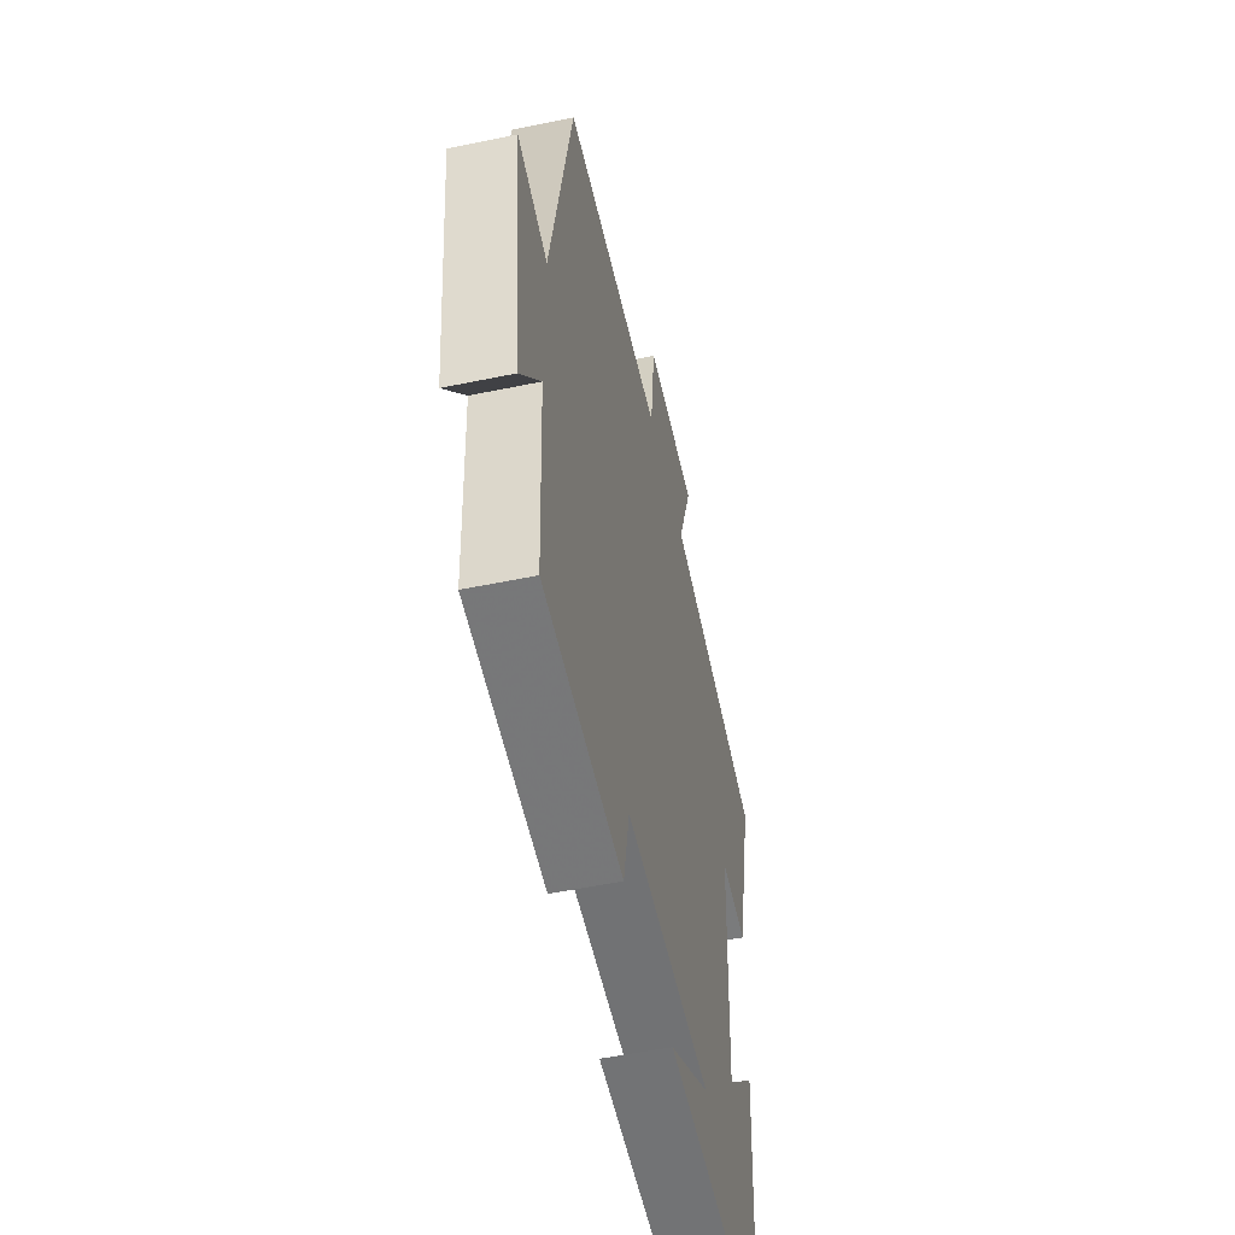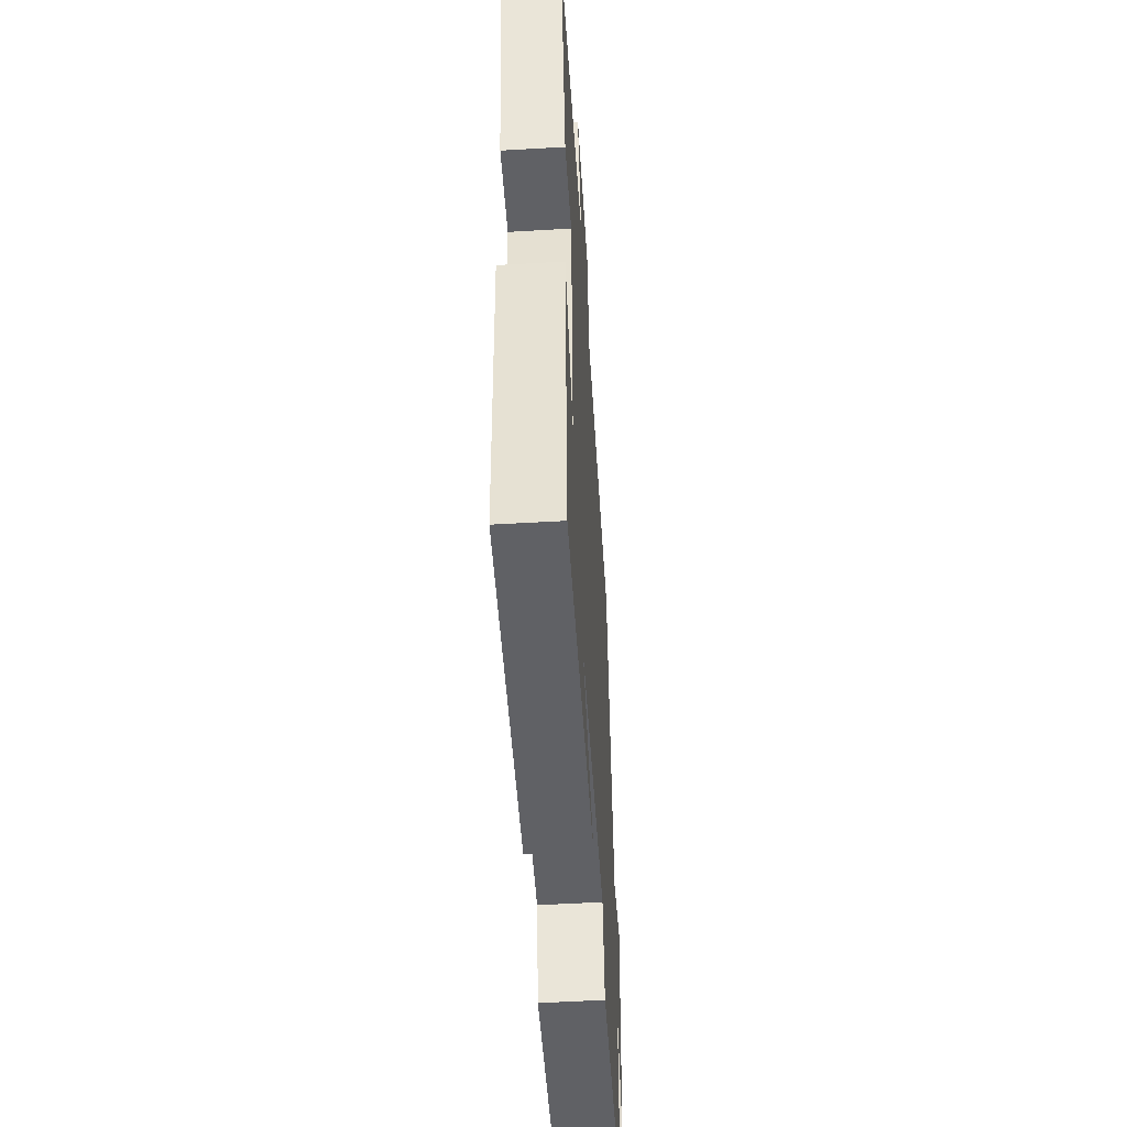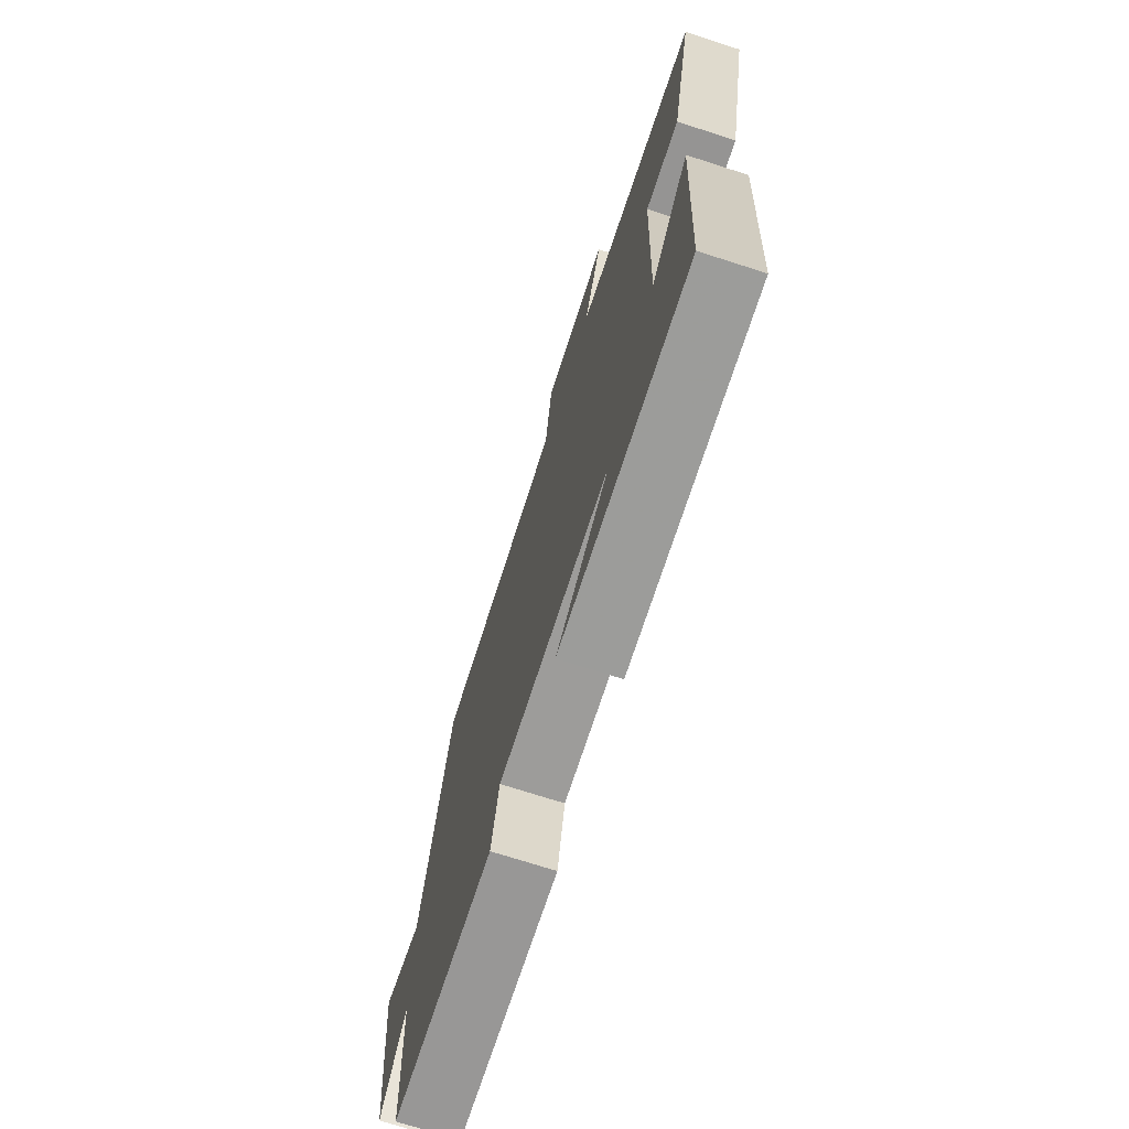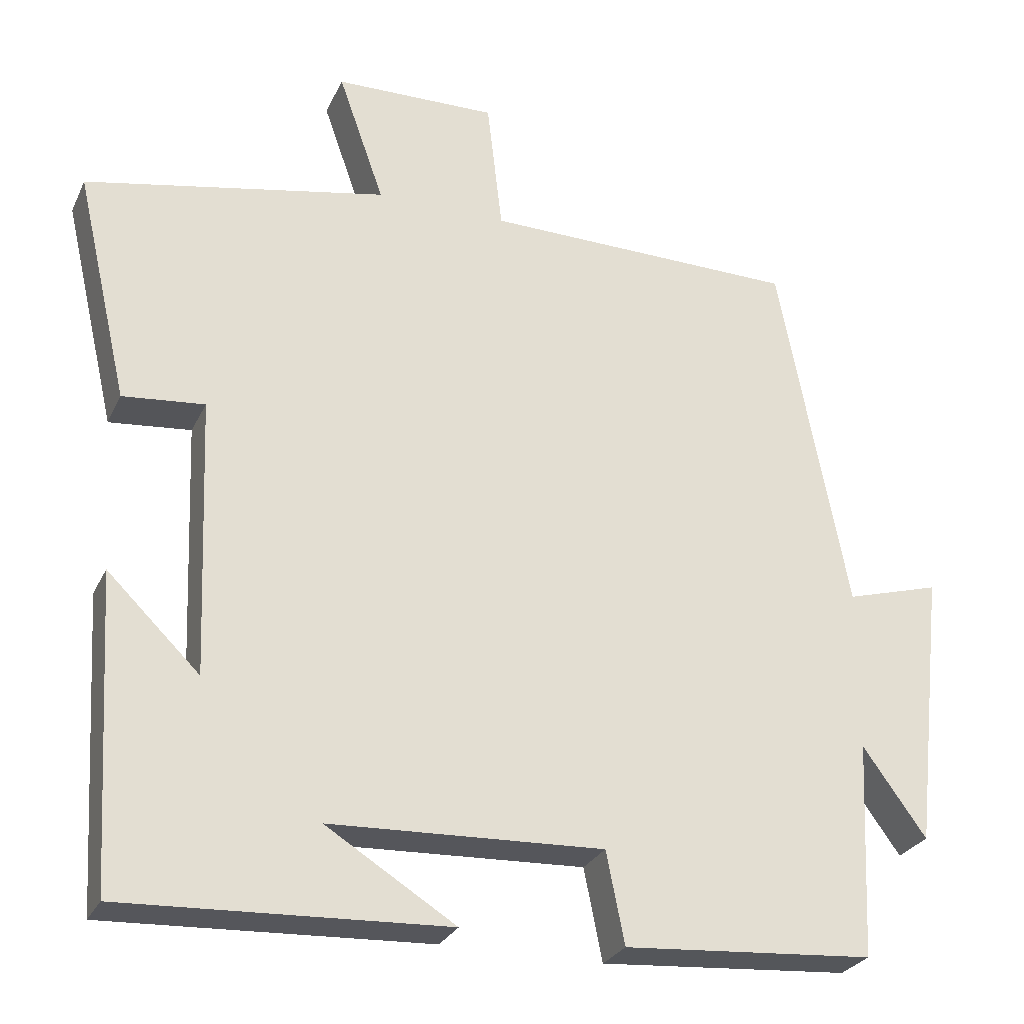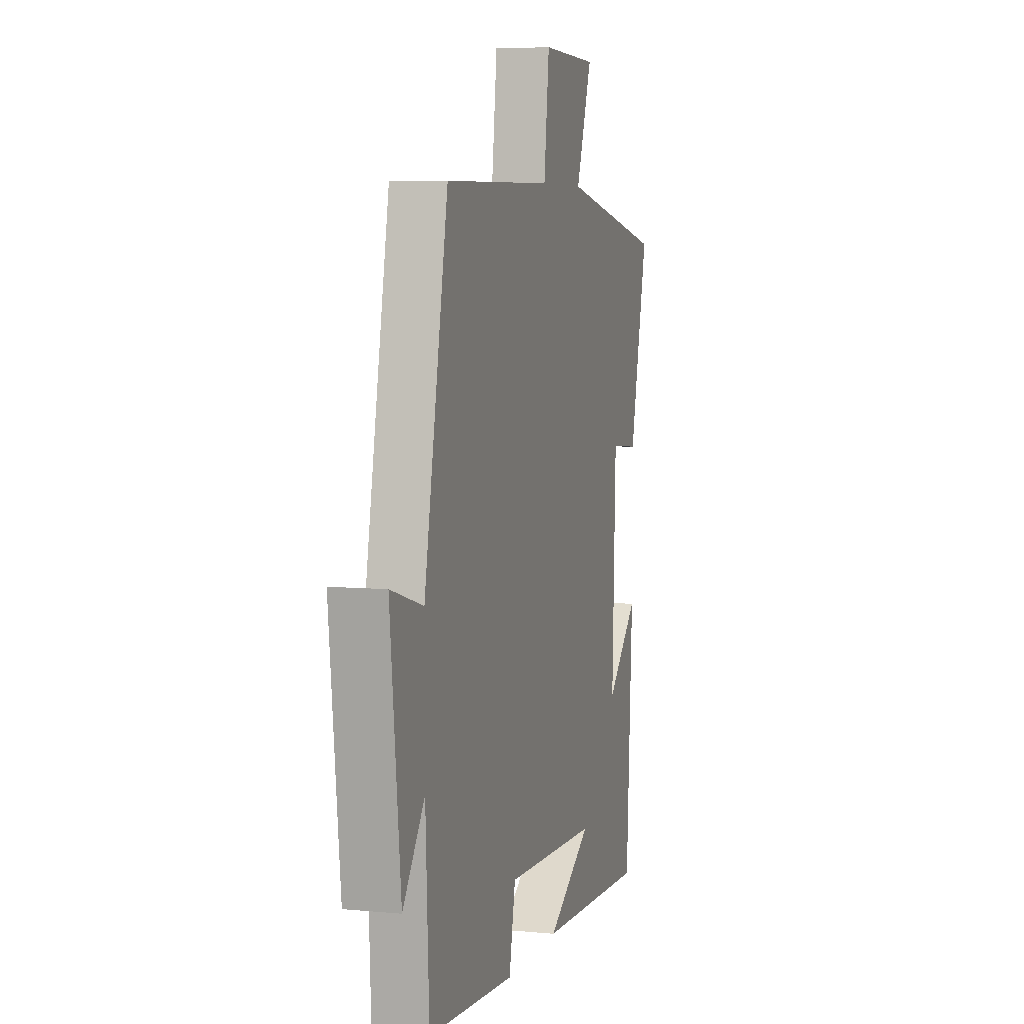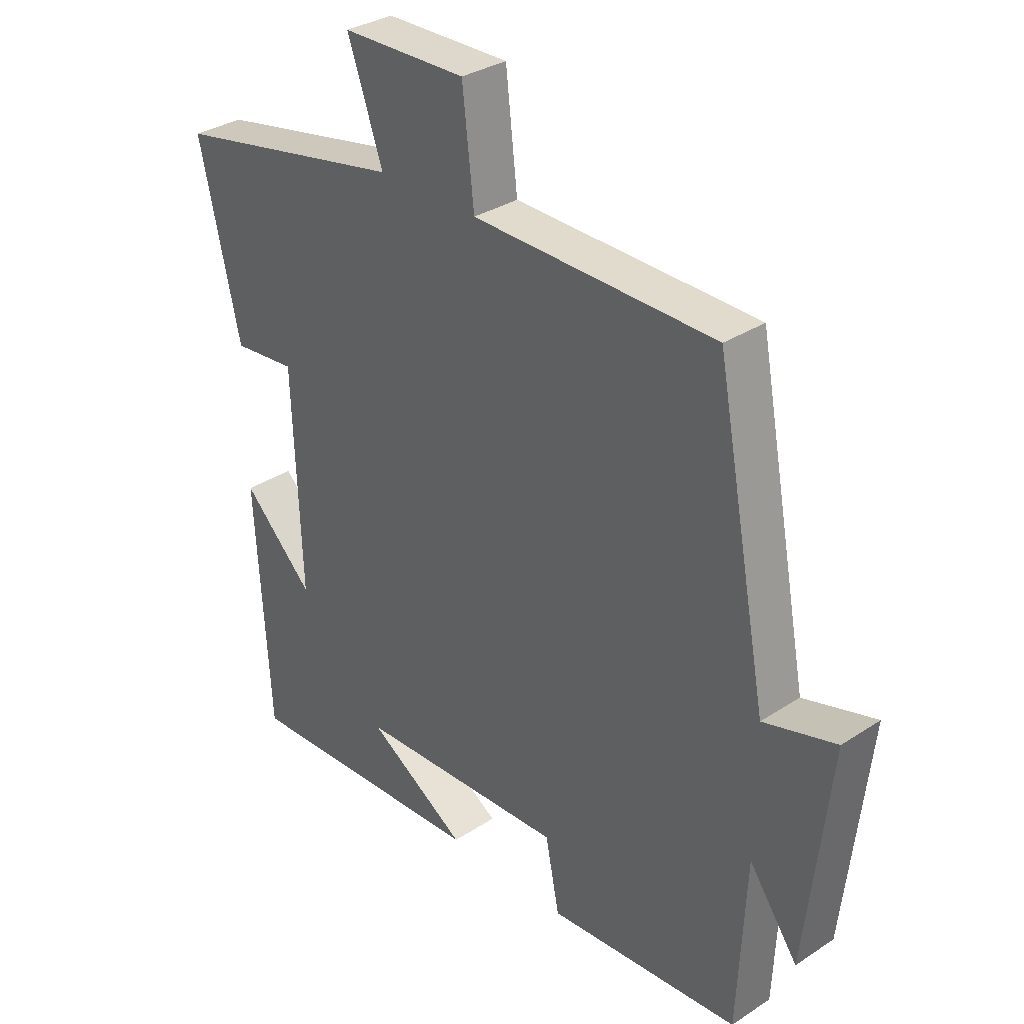
<metadata>
{"format":"obj","ext":"obj","renderer":"f3d","projection":"perspective","resolution":1024,"background":"white","views":[{"elev":-53.3,"azim":102.5,"up":"+Z"},{"elev":-52.6,"azim":-86.4,"up":"+Z"},{"elev":-72.5,"azim":-107.8,"up":"+Z"},{"elev":-27.3,"azim":-21.0,"up":"+Z"},{"elev":6.0,"azim":106.1,"up":"+Z"},{"elev":32.4,"azim":47.6,"up":"+Z"}]}
</metadata>
<code>
v -0.569 0.07 0.423
v -0.174 0.07 0.5
v -0.234 0.07 0.67
v -0.022 0.07 0.674
v -0.002 0.07 0.5
v 0.41 0.07 0.493
v 0.5 0.07 0.021
v 0.623 0.07 0.056
v 0.583 0.07 -0.308
v 0.5 0.07 -0.193
v 0.487 0.07 -0.476
v 0.159 0.07 -0.5
v 0.135 0.07 -0.38
v -0.223 0.07 -0.394
v -0.053 0.07 -0.5
v -0.476 0.07 -0.519
v -0.5 0.07 -0.113
v -0.379 0.07 -0.231
v -0.393 0.07 0.133
v -0.5 0.07 0.123
v -0.569 0 0.423
v -0.174 0 0.5
v -0.234 0 0.67
v -0.022 0 0.674
v -0.002 0 0.5
v 0.41 0 0.493
v 0.5 0 0.021
v 0.623 0 0.056
v 0.583 0 -0.308
v 0.5 0 -0.193
v 0.487 0 -0.476
v 0.159 0 -0.5
v 0.135 0 -0.38
v -0.223 0 -0.394
v -0.053 0 -0.5
v -0.476 0 -0.519
v -0.5 0 -0.113
v -0.379 0 -0.231
v -0.393 0 0.133
v -0.5 0 0.123
f 19 20 1 2
f 18 19 2
f 16 17 18
f 14 15 16
f 14 16 18
f 13 14 18 2
f 10 11 12 13
f 7 8 9 10
f 10 13 2
f 7 10 2
f 6 7 2
f 5 6 2
f 2 3 4 5
f 22 21 40 39
f 22 39 38
f 38 37 36
f 36 35 34
f 38 36 34
f 22 38 34 33
f 33 32 31 30
f 30 29 28 27
f 22 33 30
f 22 30 27
f 22 27 26
f 22 26 25
f 25 24 23 22
f 1 21 22 2
f 2 22 23 3
f 3 23 24 4
f 4 24 25 5
f 5 25 26 6
f 6 26 27 7
f 7 27 28 8
f 8 28 29 9
f 9 29 30 10
f 10 30 31 11
f 11 31 32 12
f 12 32 33 13
f 13 33 34 14
f 14 34 35 15
f 15 35 36 16
f 16 36 37 17
f 17 37 38 18
f 18 38 39 19
f 19 39 40 20
f 20 40 21 1

</code>
